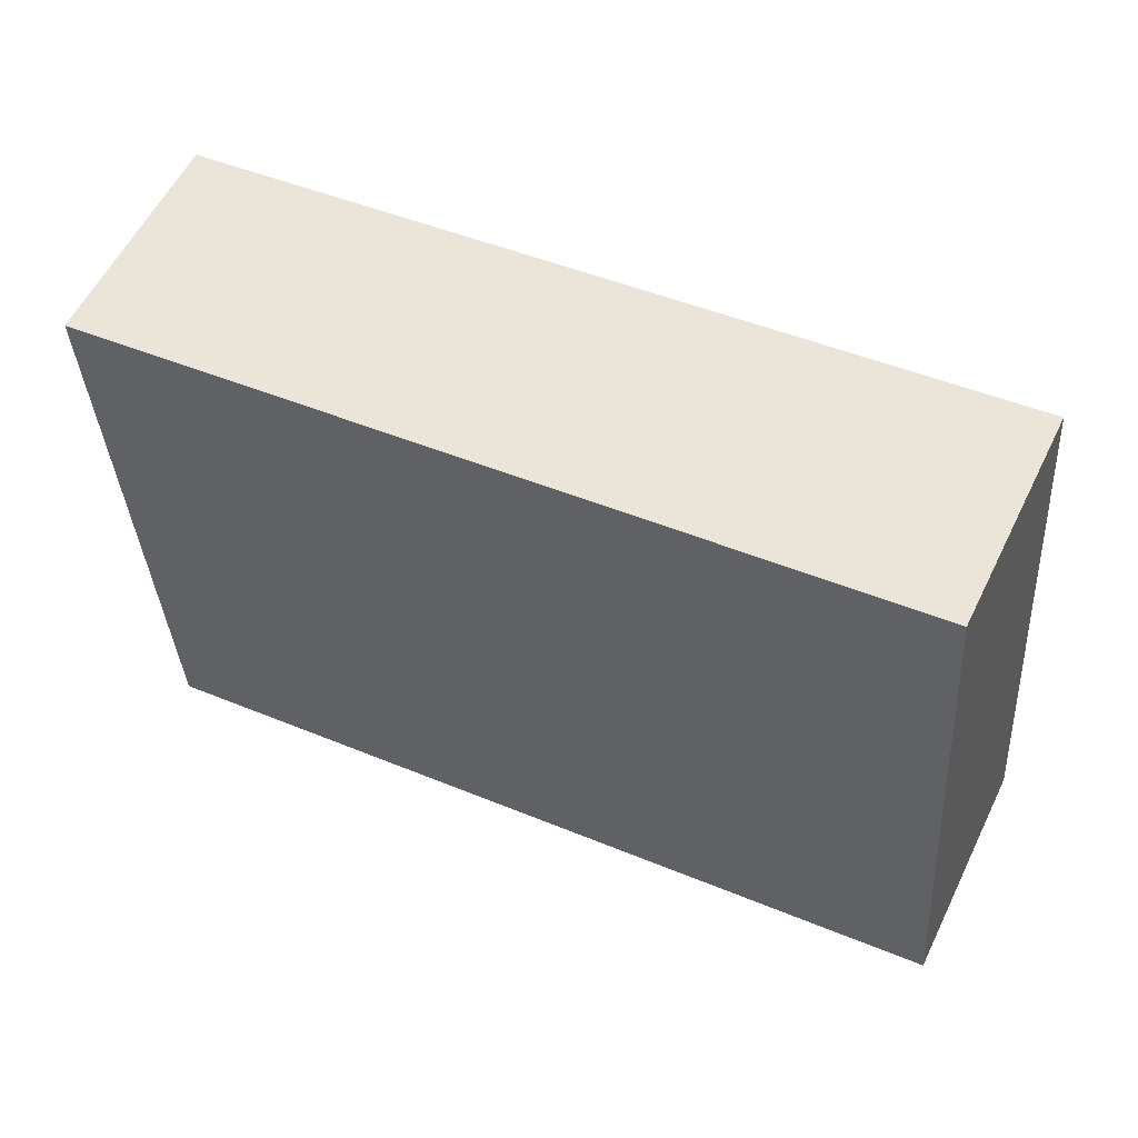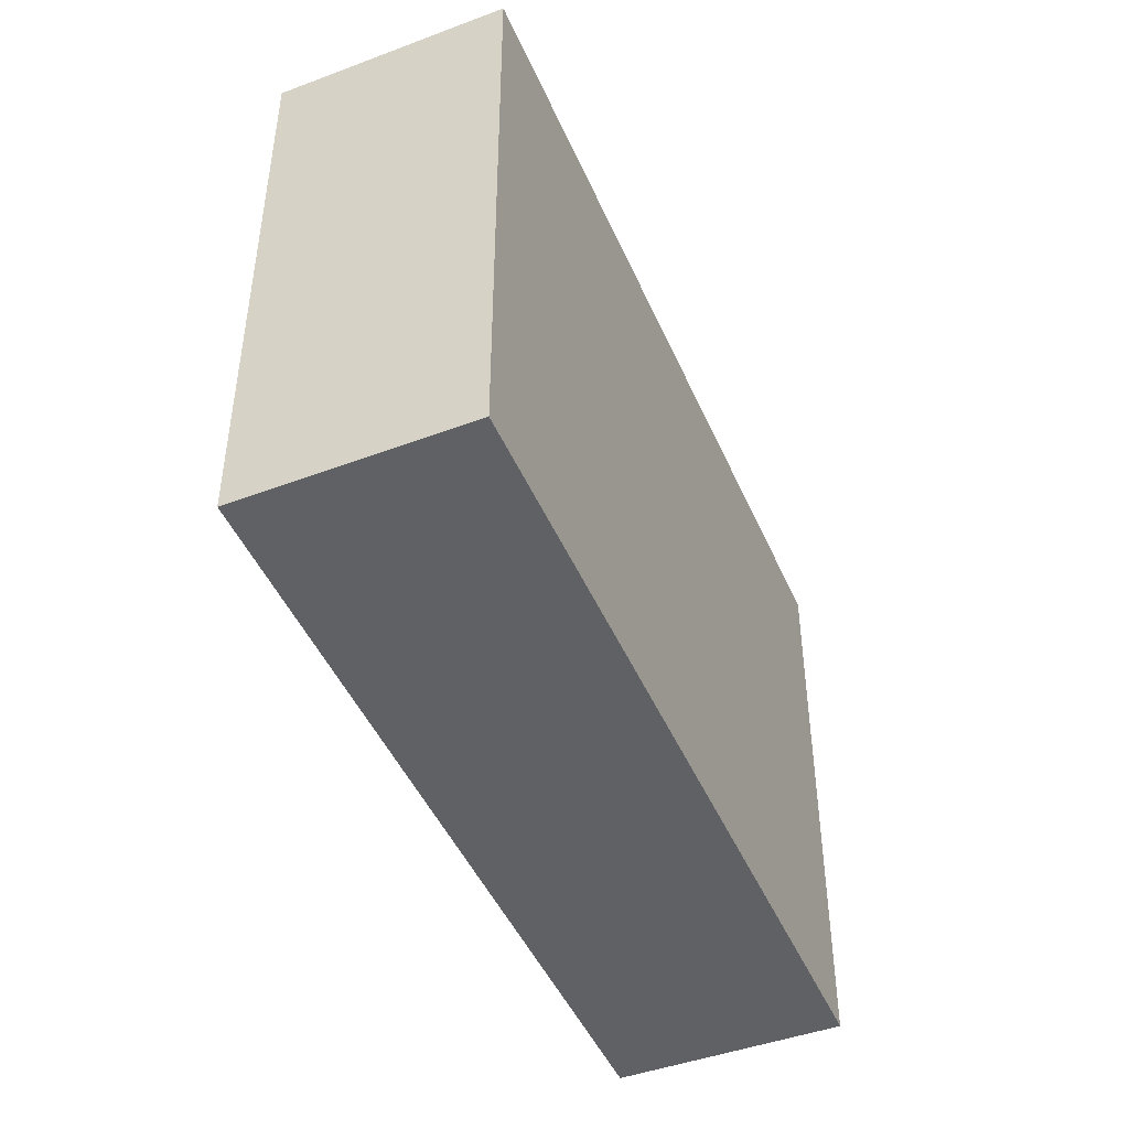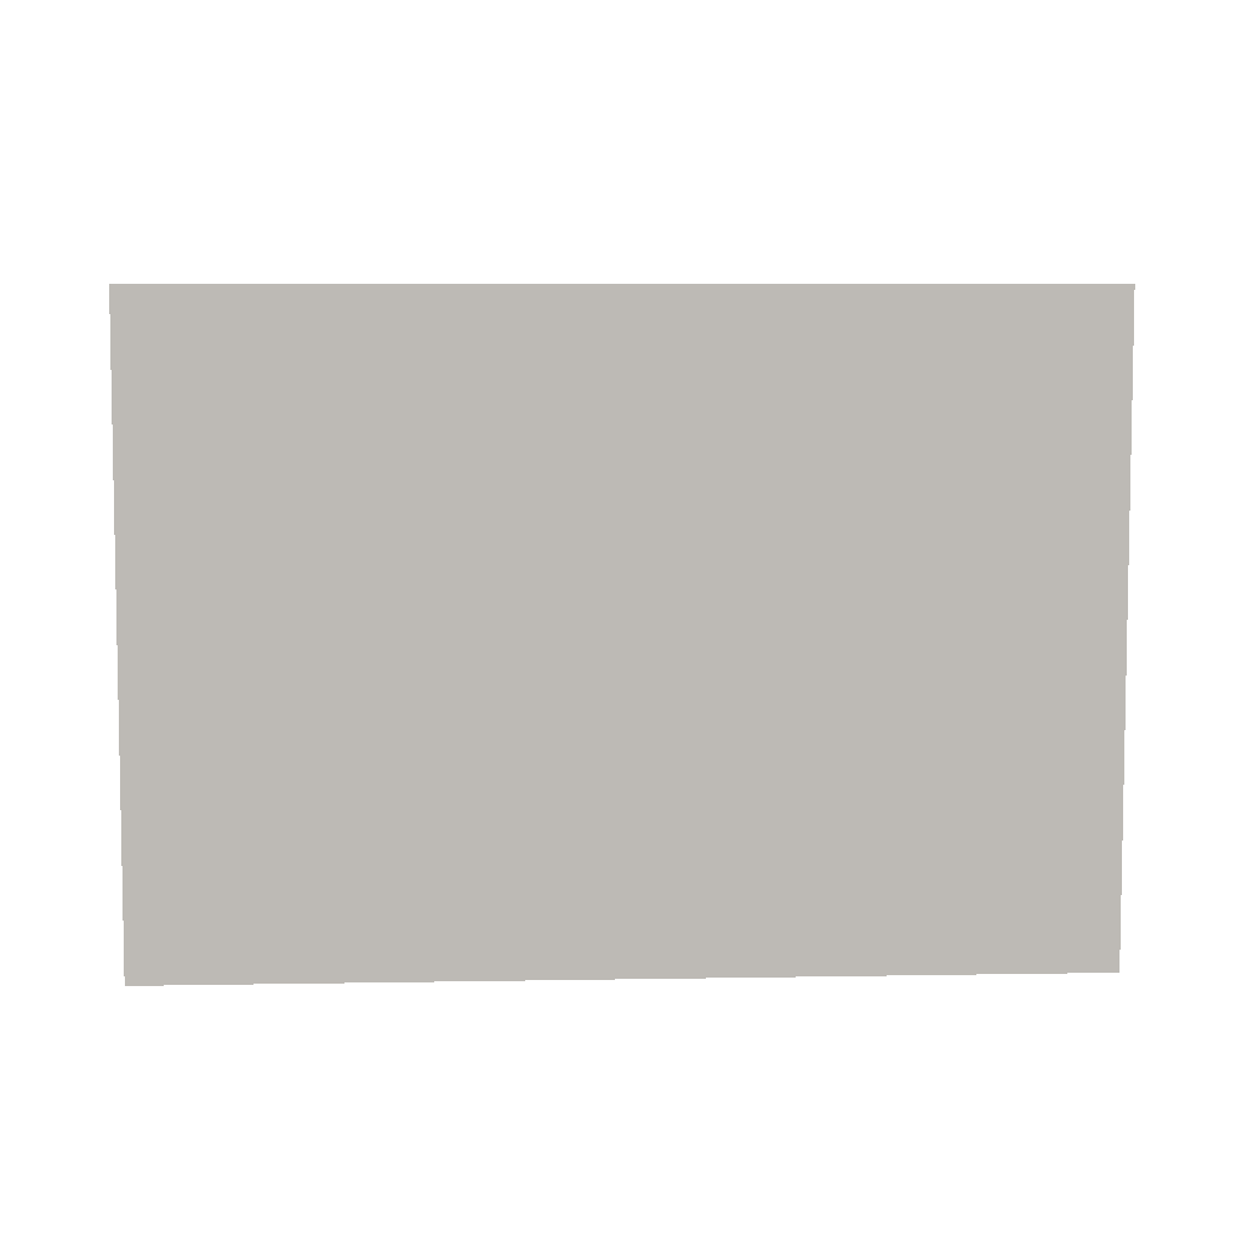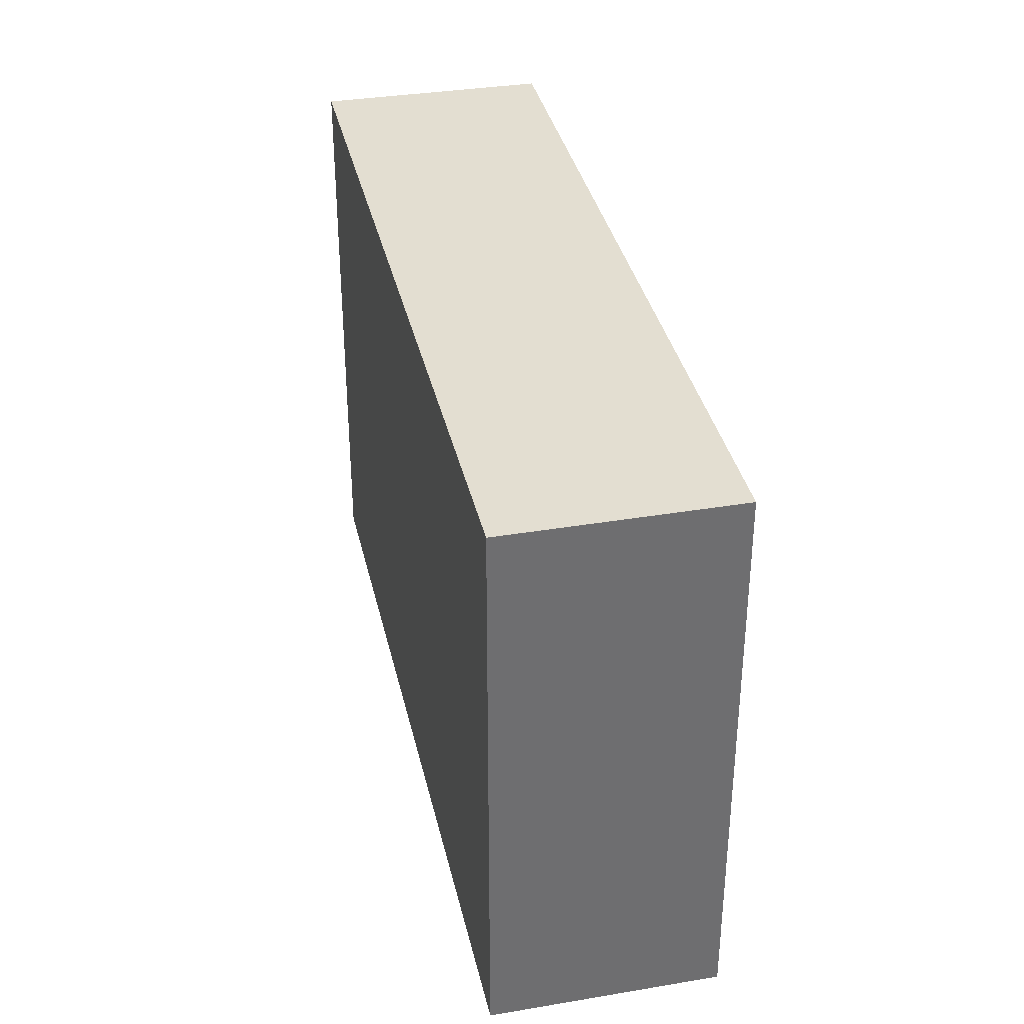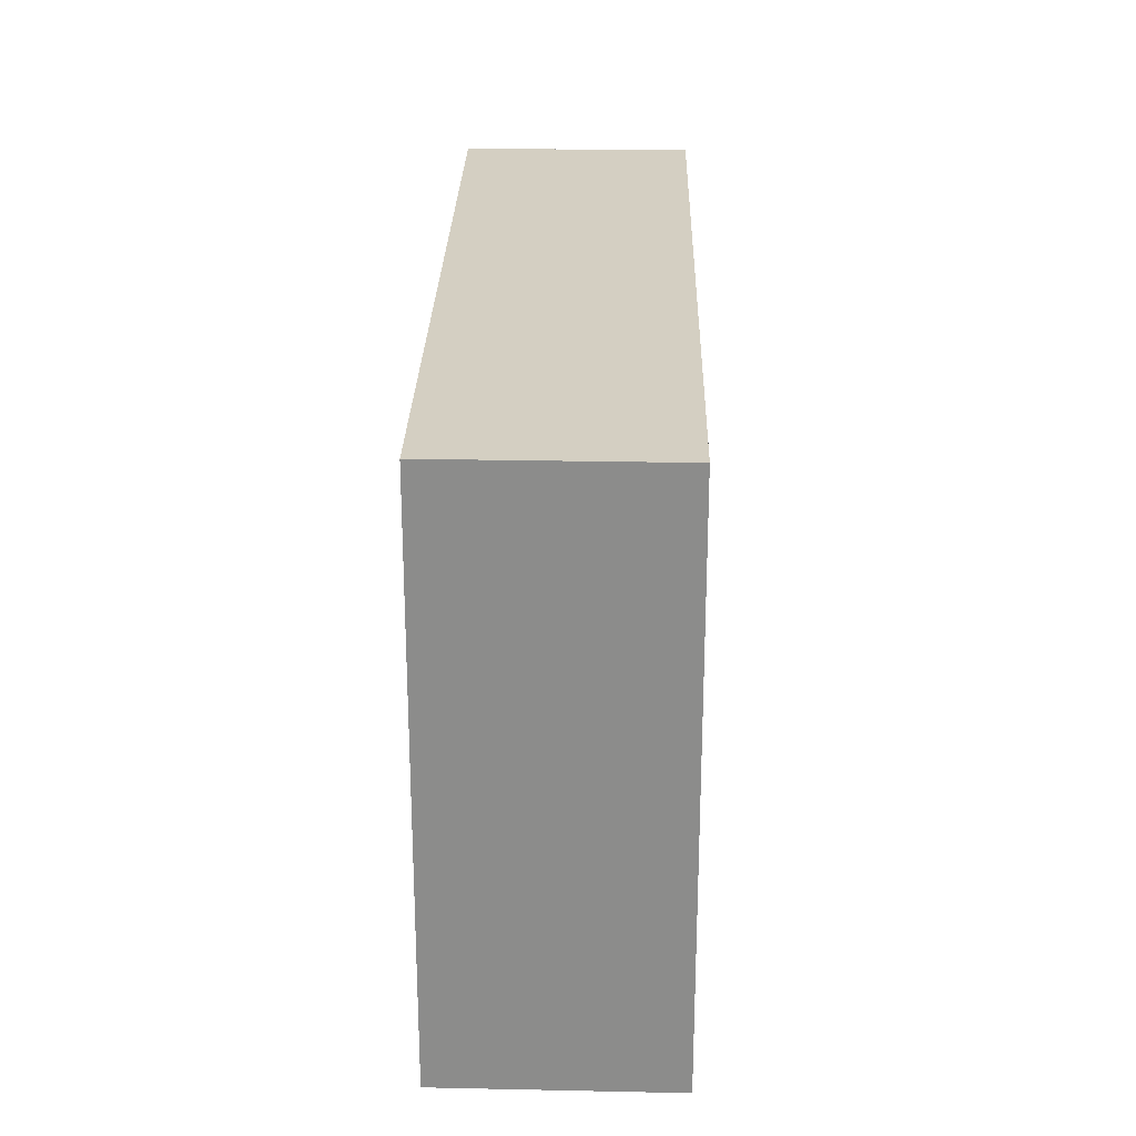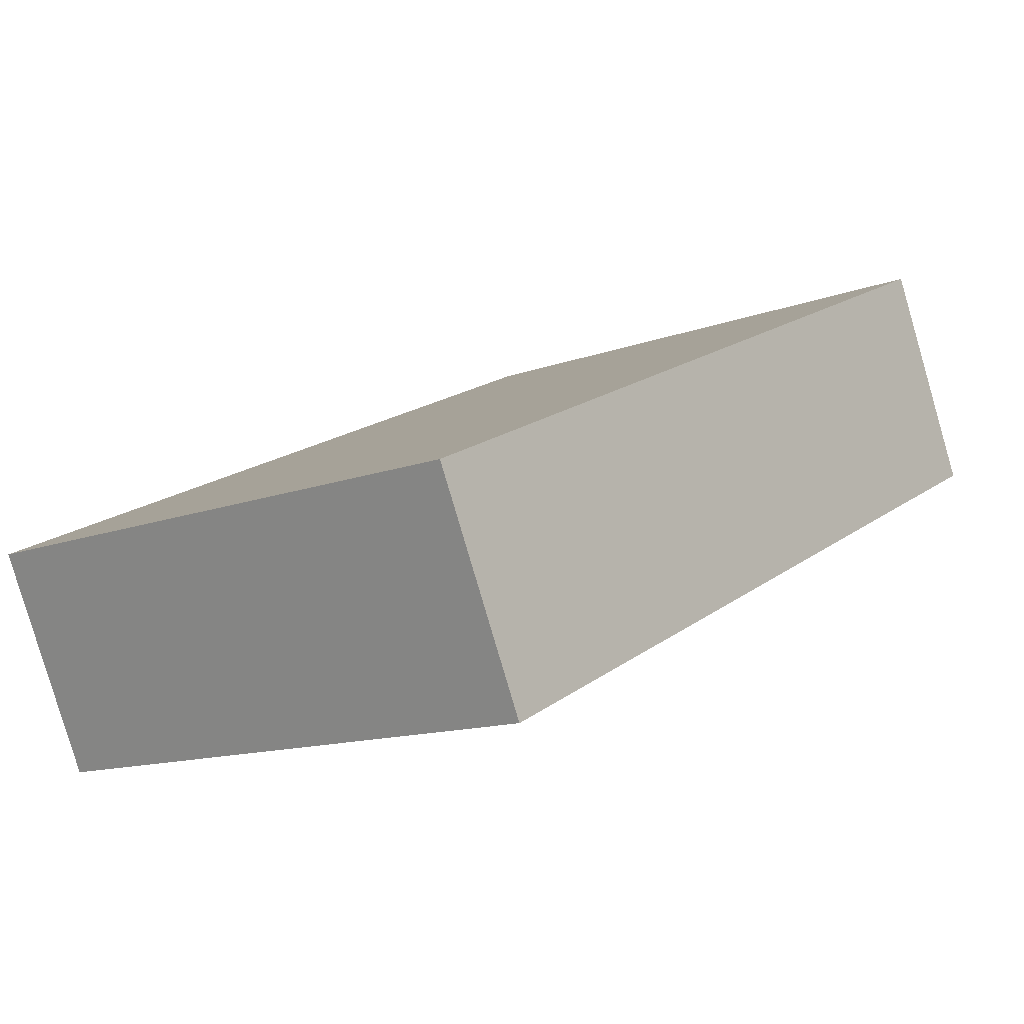
<metadata>
{"format":"obj","ext":"obj","renderer":"f3d","projection":"perspective","resolution":1024,"background":"white","views":[{"elev":-36.2,"azim":-176.5,"up":"+Z"},{"elev":-46.1,"azim":-92.5,"up":"+Y"},{"elev":6.5,"azim":151.7,"up":"+Y"},{"elev":36.0,"azim":52.3,"up":"+Y"},{"elev":25.7,"azim":-113.9,"up":"+Y"},{"elev":-13.1,"azim":-49.4,"up":"+Z"}]}
</metadata>
<code>
v  1.042 6.018 -2.153
v  7.89 6.018 3.712
v  8.907 6.018 1.551
v  0 6.018 3.685e-16
v  8.907 -9.497e-17 1.551
v  1.042 1.318e-16 -2.153
v  0 0 0
v  7.89 -2.273e-16 3.712
g defaultobject
f 1 2 3
f 2 1 4
f 5 1 3
f 1 5 6
f 6 4 1
f 4 6 7
f 7 2 4
f 2 7 8
f 8 3 2
f 3 8 5
f 5 7 6
f 7 5 8

</code>
